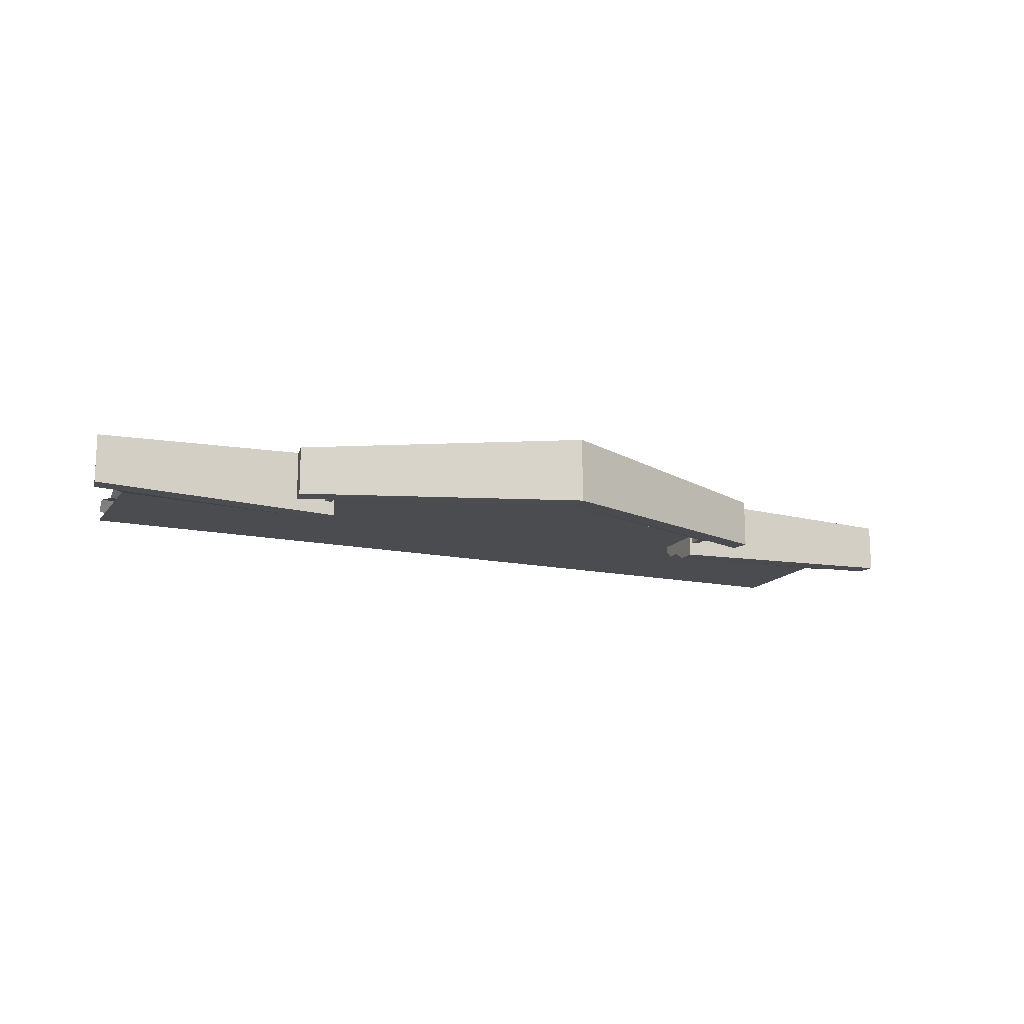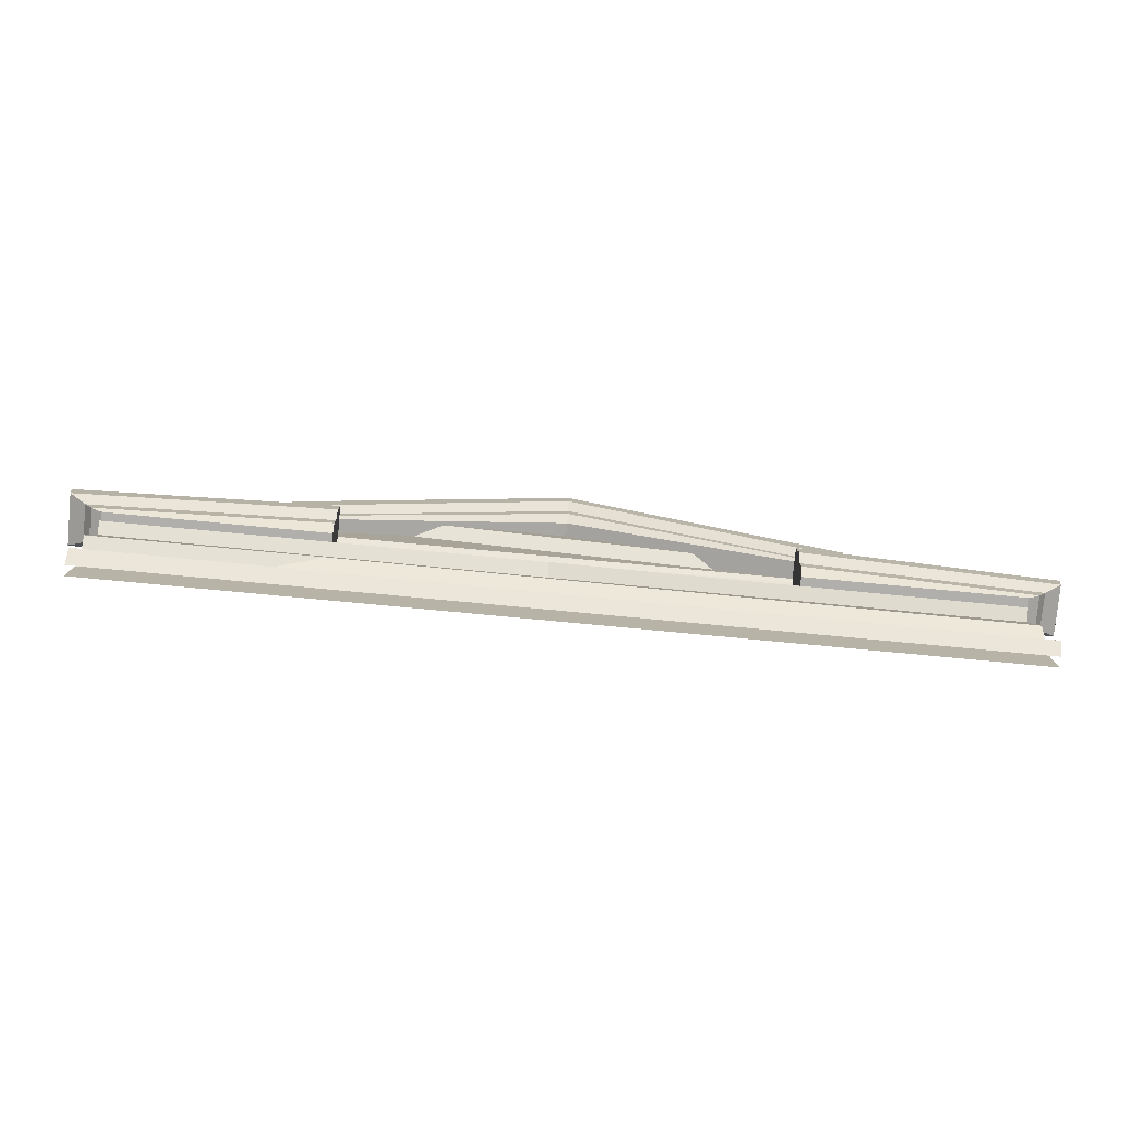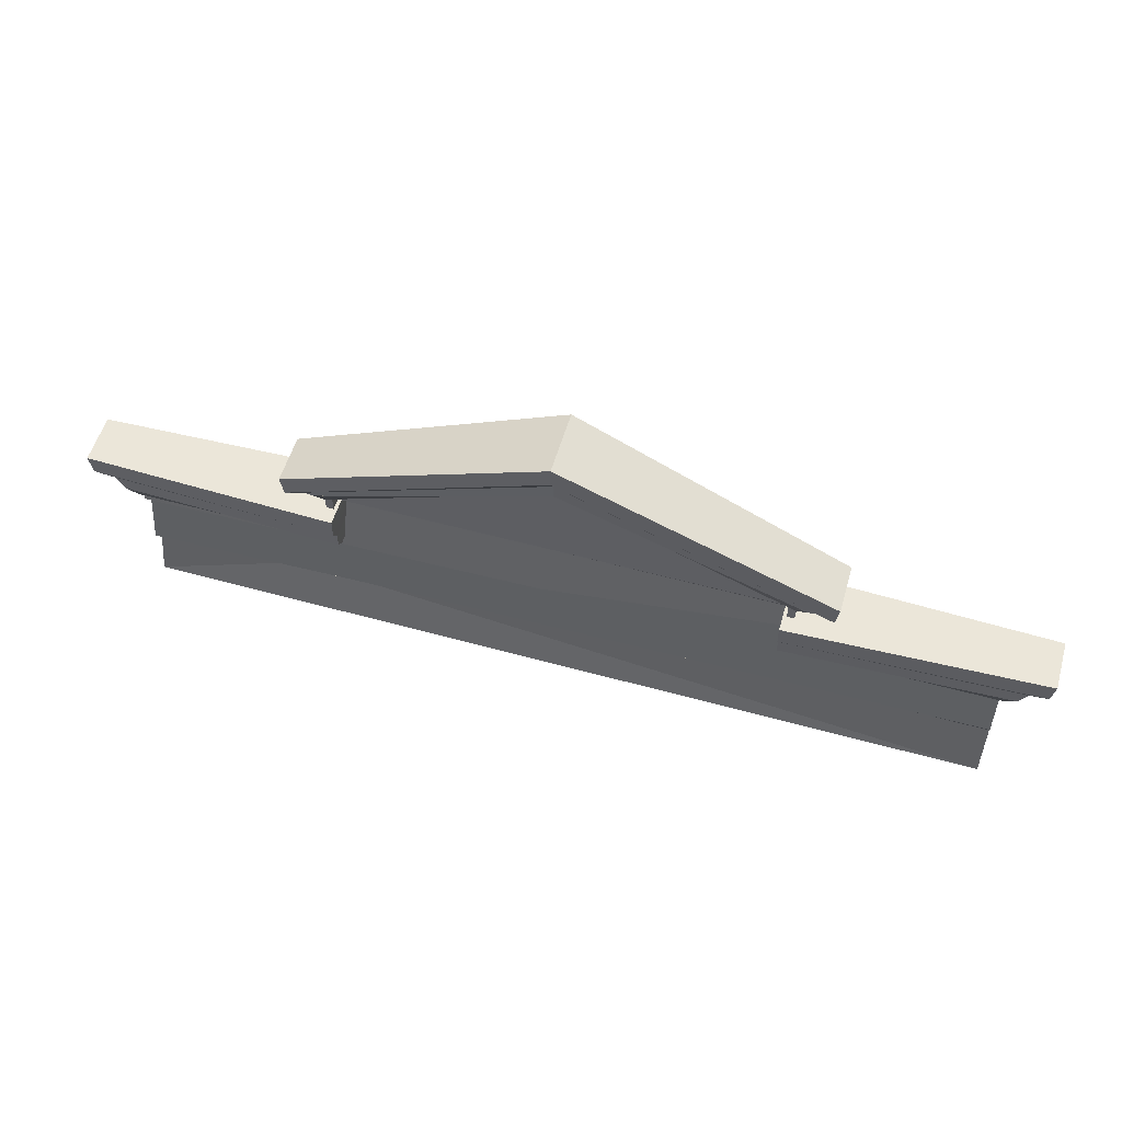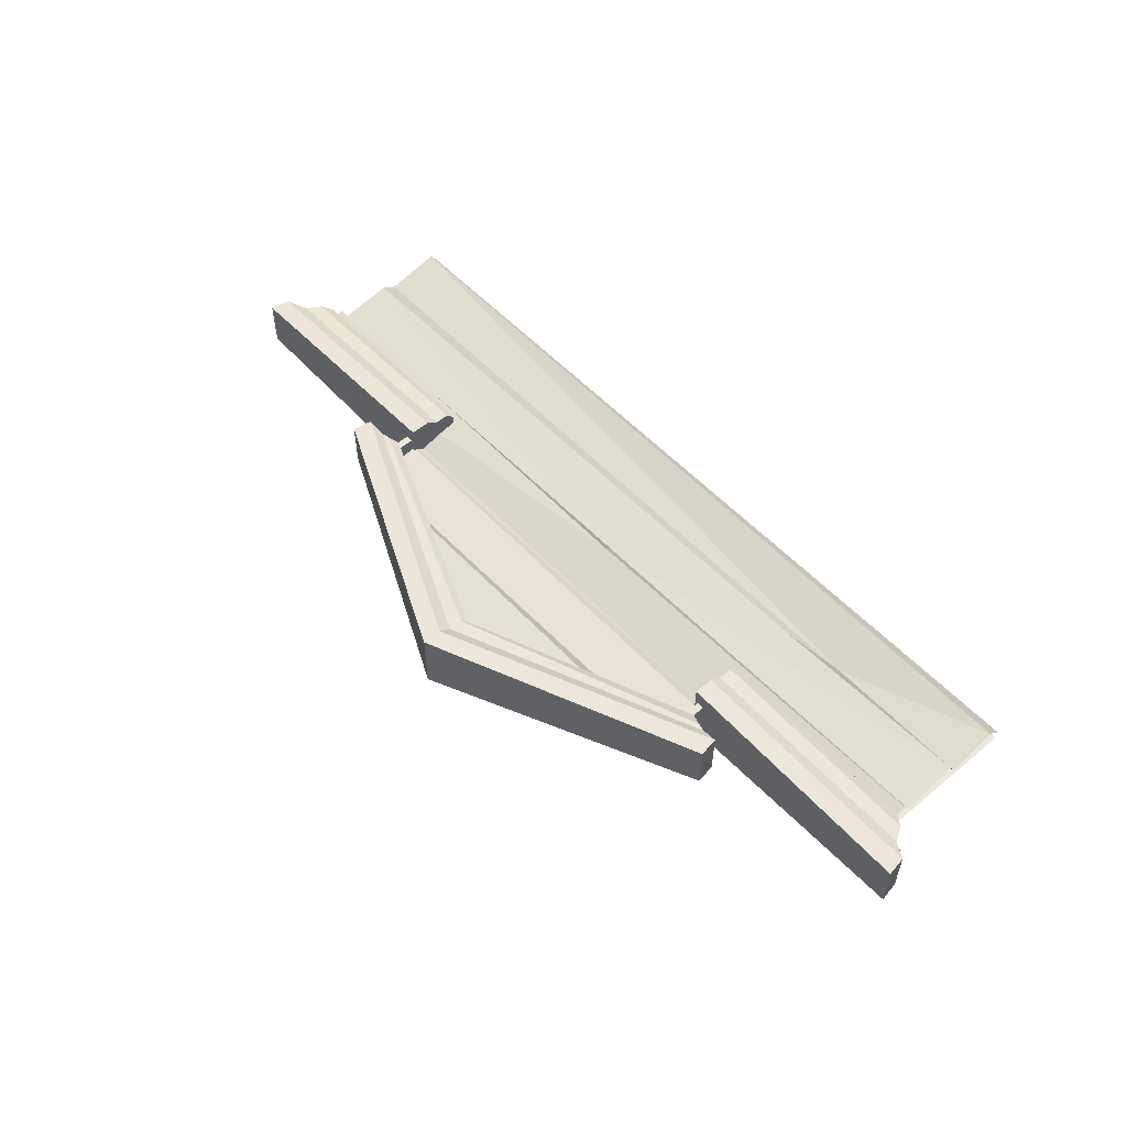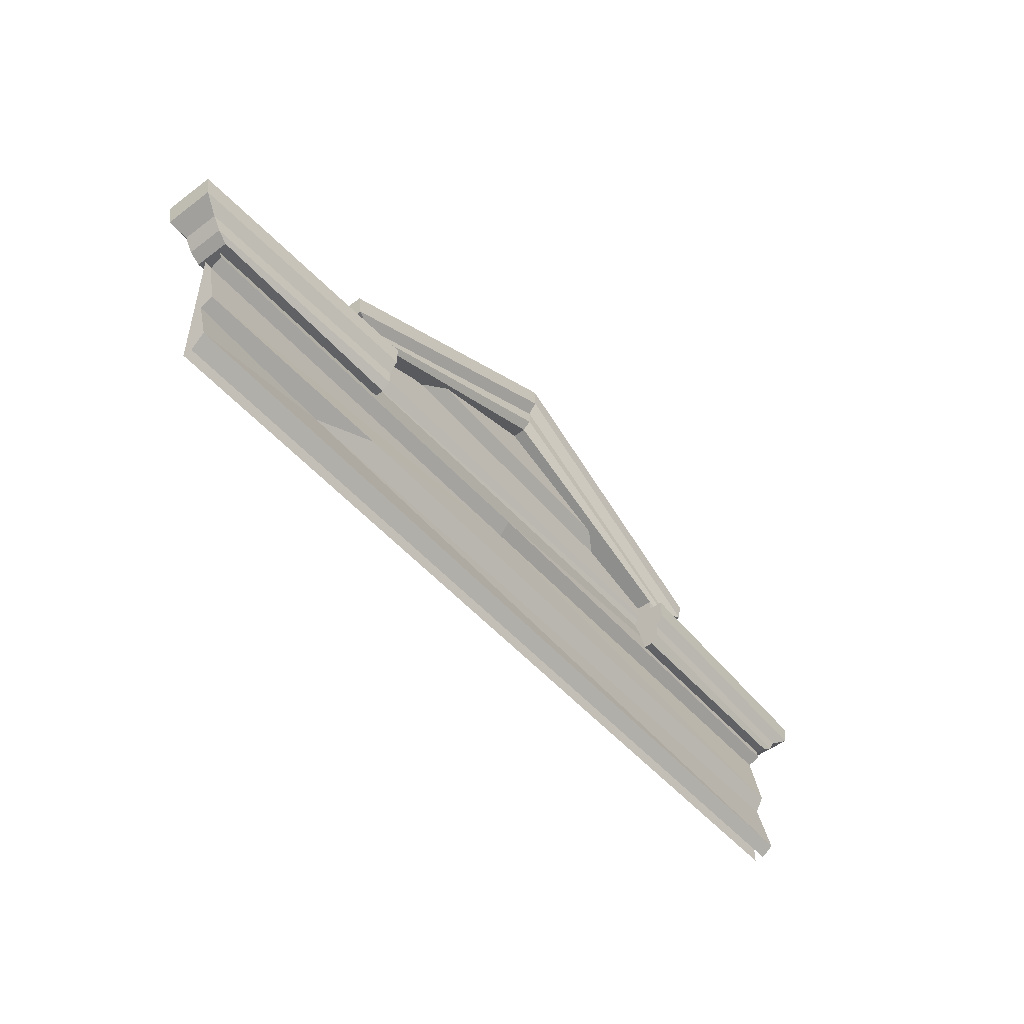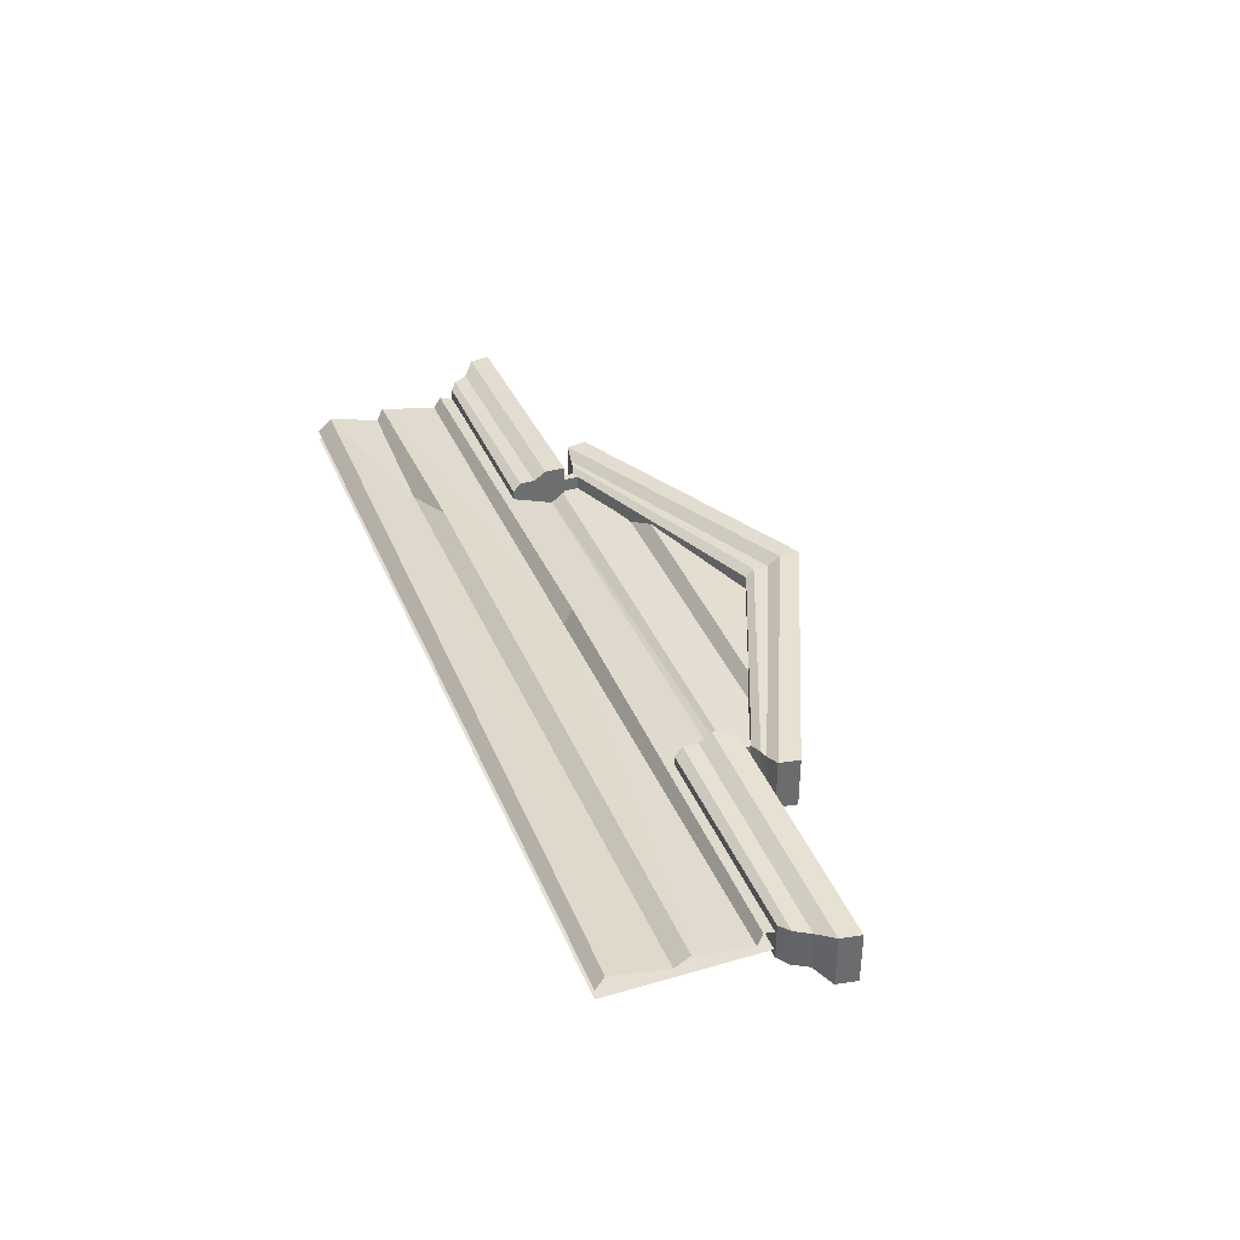
<metadata>
{"format":"obj","ext":"obj","renderer":"f3d","projection":"perspective","resolution":1024,"background":"white","views":[{"elev":-15.2,"azim":156.2,"up":"+Z"},{"elev":-78.2,"azim":-5.4,"up":"+Y"},{"elev":55.2,"azim":16.1,"up":"+Y"},{"elev":53.5,"azim":-131.4,"up":"+Z"},{"elev":-50.4,"azim":-50.6,"up":"+Y"},{"elev":36.9,"azim":69.4,"up":"+Z"}]}
</metadata>
<code>
v -250 417.6 -3.498
v -250 398.8 -6.618
v -250 341.4 0.5664
v -161.2 410.2 -8.85
v 250 417.6 -3.497
v 250 412 -6.618
v 249.8 346.2 -1.662
v -250 337.5 -6.618
v -250 308.3 0.5664
v -250 300 -6.618
v -161.2 335.7 -8.85
v 250 337.5 -6.618
v 249.9 305 0.5666
v 250 300 -6.618
v 0.00184 480.4 -3.498
v 131 446 -9.115
v 131 417.6 -3.497
v -130.2 445 -4.12
v 108.6 450.8 -1.607
v -113.4 451.7 2.74
v -130.6 417.6 -3.498
v 133 425.8 4.252
v 133 425.8 -16.11
v 0 480.4 4.248
v 0 480.4 -16.11
v 0 484.7 -20.01
v 0 493.1 -20.01
v 0 484.7 9.092
v 0 493.1 9.092
v 0 500.4 13.73
v 0 500.4 -24.65
v 0 511.9 13.73
v 0 511.9 -24.65
v 139.5 428.2 5.195
v 139.4 428.2 -16.11
v 144.4 429.2 -16.11
v 144.4 429.2 5.194
v 154.4 430.5 9.14
v 154.4 430.5 -20.05
v 156.4 442.1 9.141
v 156.4 442.1 -20.05
v 133 387 4.252
v 133 387 -16.11
v 128.7 427.8 4.252
v 128.7 387 4.252
v 128.7 427.8 -16.11
v 128.7 387 -16.11
v 251.3 387 4.253
v 251.3 387 -16.11
v 126.6 387 4.251
v 126.6 387 -16.11
v 257.8 391.4 5.195
v 257.8 391.4 -16.11
v 262.7 399.8 -16.11
v 262.7 399.8 5.194
v 126.6 391.4 -20.01
v 126.6 399.8 -20.01
v 126.6 391.4 9.092
v 126.6 399.8 9.092
v 126.6 407 13.73
v 272.7 407 9.14
v 272.7 407 -20.05
v 126.6 407 -24.65
v 126.6 418.6 13.73
v 274.7 418.6 9.141
v 274.7 418.6 -20.05
v 126.6 418.6 -24.65
v -133 425.8 4.252
v -133 425.8 -16.11
v -139.5 428.2 5.195
v -139.4 428.2 -16.11
v -144.4 429.2 -16.11
v -144.4 429.2 5.194
v -154.4 430.5 9.14
v -154.4 430.5 -20.05
v -156.4 442.1 9.141
v -156.4 442.1 -20.05
v -133 387 4.252
v -133 387 -16.11
v -128.7 427.8 4.252
v -128.7 387 4.252
v -128.7 427.8 -16.11
v -128.7 387 -16.11
v -251.3 387 4.253
v -251.3 387 -16.11
v -126.6 387 4.251
v -126.6 387 -16.11
v -257.8 391.4 5.195
v -257.8 391.4 -16.11
v -262.7 399.8 -16.11
v -262.7 399.8 5.194
v -126.6 391.4 -20.01
v -126.6 399.8 -20.01
v -126.6 391.4 9.092
v -126.6 399.8 9.092
v -126.6 407 13.73
v -272.7 407 9.14
v -272.7 407 -20.05
v -126.6 407 -24.65
v -126.6 418.6 13.73
v -274.7 418.6 9.141
v -274.7 418.6 -20.05
v -126.6 418.6 -24.65
v -250 404.3 -12.21
v 250 404.3 -12.21
v 0.001816 483.1 -12.21
v 250 300 -12.21
v -250 300 -12.21
v 128.1 404.3 -12.21
v -128.1 404.3 -12.21
v 128.1 436.9 -12.21
v -128.1 436.9 -12.21
v -250 378.8 1.123
v 249.9 381.2 0.00945
v 249.8 378.4 -7.453
v -250 374.8 -5.782
v -125.9 344.3 0.01312
v -9.076 376.5 -6.784
v -10.27 382.5 0.4174
f 4 1 2
f 113 119 6 4 2
f 9 10 14 13
f 11 117 3 8
f 11 13 12
f 4 5 17 21 1
f 4 6 5
f 9 13 11
f 9 11 8
f 18 21 17 16
f 18 16 19 20
f 20 19 15
f 34 35 36 37
f 35 26 27 36
f 28 34 37 29
f 22 23 35 34
f 23 25 26 35
f 24 22 34 28
f 41 33 32 40
f 29 37 38 30
f 37 36 39 38
f 36 27 31 39
f 30 38 40 32
f 38 39 41 40
f 39 31 33 41
f 23 22 42 43
f 42 22 44 45
f 23 43 47 46
f 45 44 46 47
f 43 42 45 47
f 25 23 22 24
f 52 53 54 55
f 53 56 57 54
f 58 52 55 59
f 48 49 53 52
f 49 51 56 53
f 50 48 52 58
f 66 67 64 65
f 59 55 61 60
f 55 54 62 61
f 54 57 63 62
f 60 61 65 64
f 61 62 66 65
f 62 63 67 66
f 57 59 60 63
f 63 60 64 67
f 50 58 56 51
f 56 58 59 57
f 51 49 48 50
f 70 73 72 71
f 71 72 27 26
f 28 29 73 70
f 68 70 71 69
f 69 71 26 25
f 24 28 70 68
f 77 76 32 33
f 29 30 74 73
f 73 74 75 72
f 72 75 31 27
f 30 32 76 74
f 74 76 77 75
f 75 77 33 31
f 69 79 78 68
f 78 81 80 68
f 69 82 83 79
f 81 83 82 80
f 79 83 81 78
f 25 24 68 69
f 88 91 90 89
f 89 90 93 92
f 94 95 91 88
f 84 88 89 85
f 85 89 92 87
f 86 94 88 84
f 102 101 100 103
f 95 96 97 91
f 91 97 98 90
f 90 98 99 93
f 96 100 101 97
f 97 101 102 98
f 98 102 103 99
f 93 99 96 95
f 99 103 100 96
f 86 87 92 94
f 92 93 95 94
f 87 86 84 85
f 111 112 106
f 108 104 110 109 105 107
f 109 110 112 111
f 3 118 116
f 116 118 119 113
f 11 12 7 117
f 118 7 115
f 119 118 115 114
f 6 119 114
f 118 117 7
f 3 117 118

</code>
